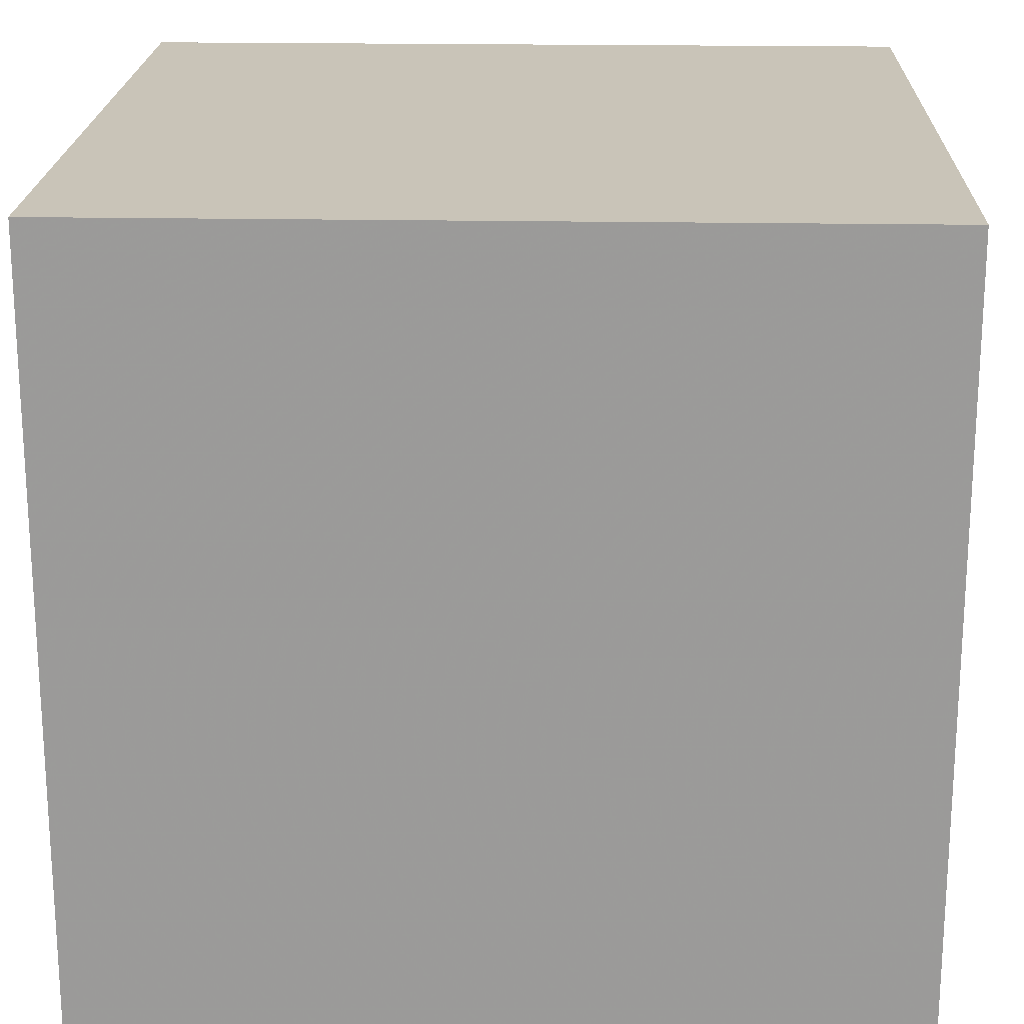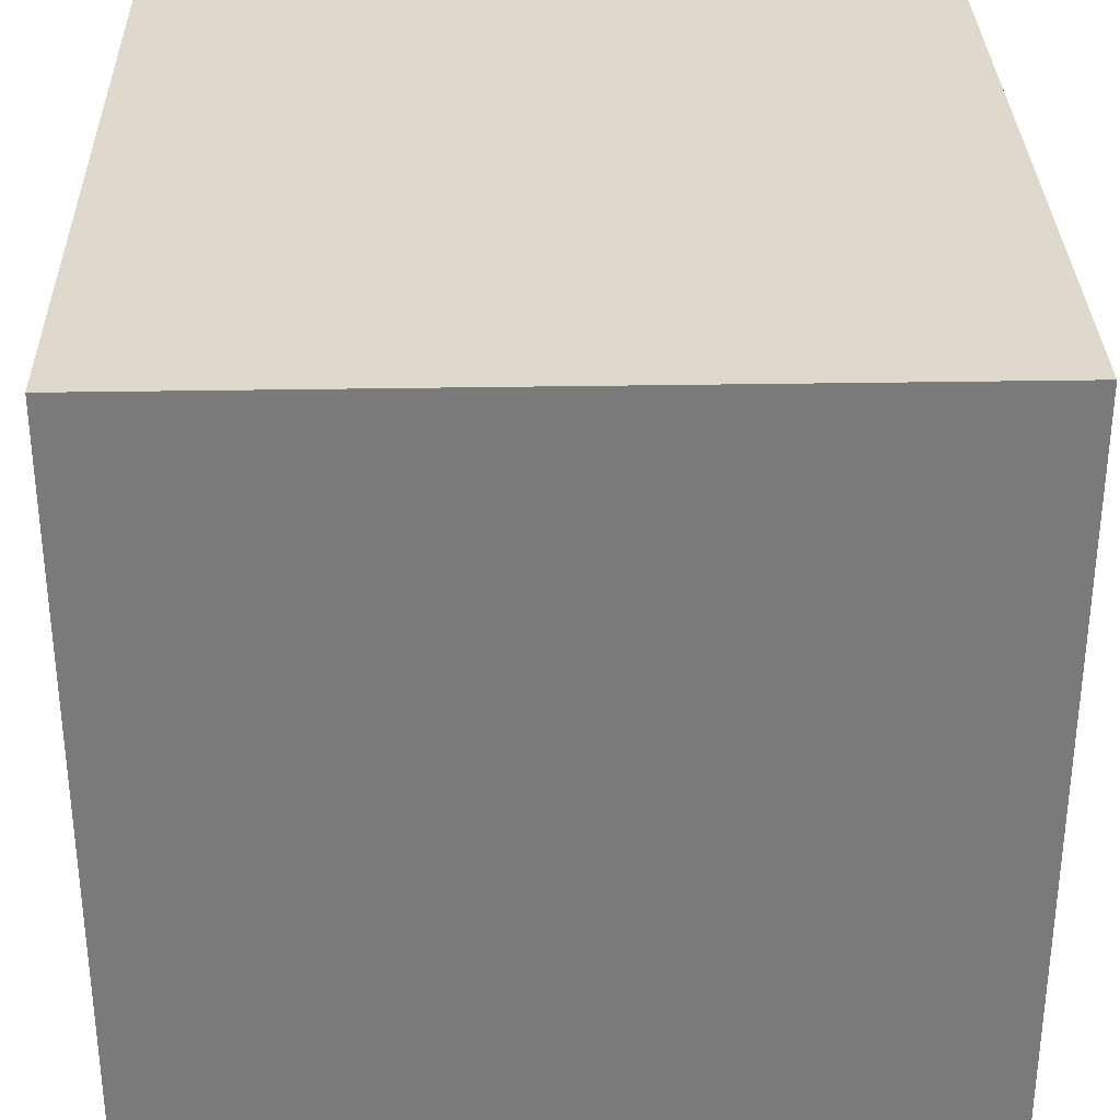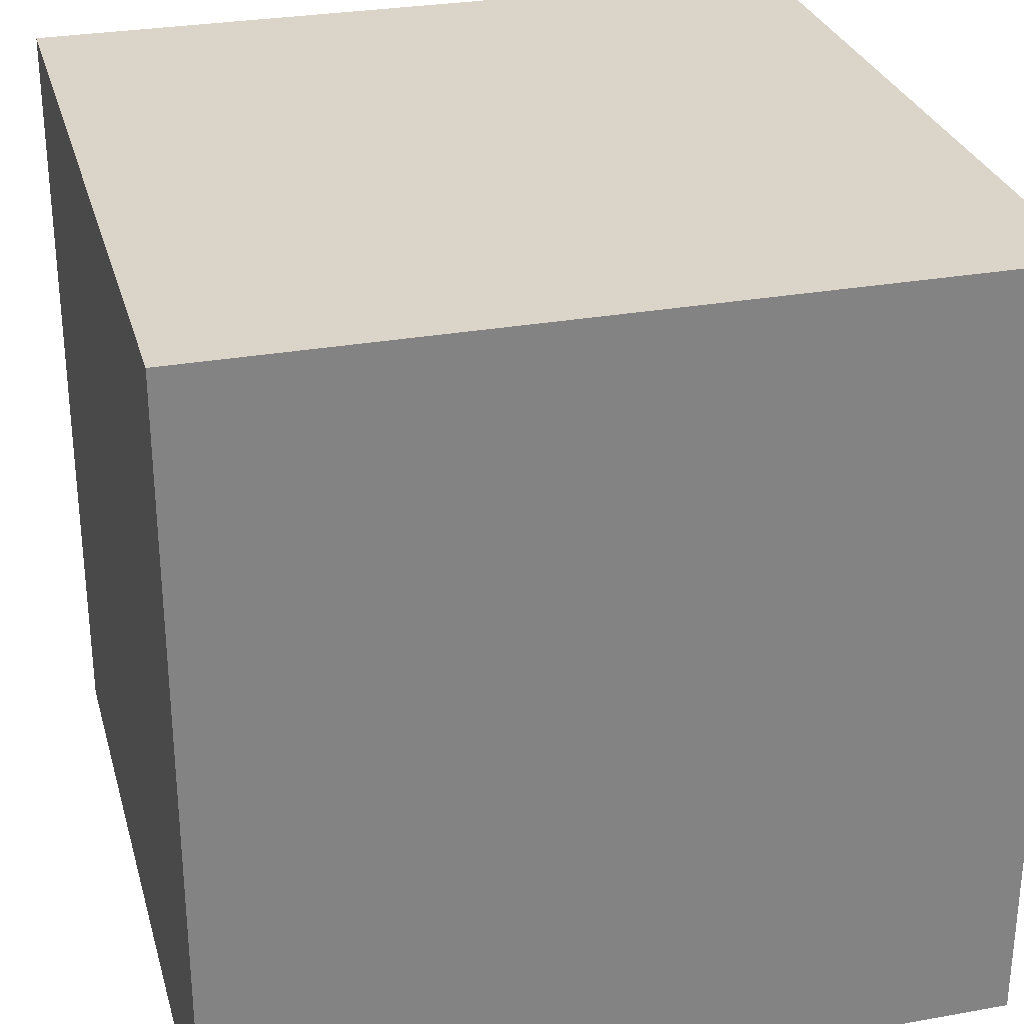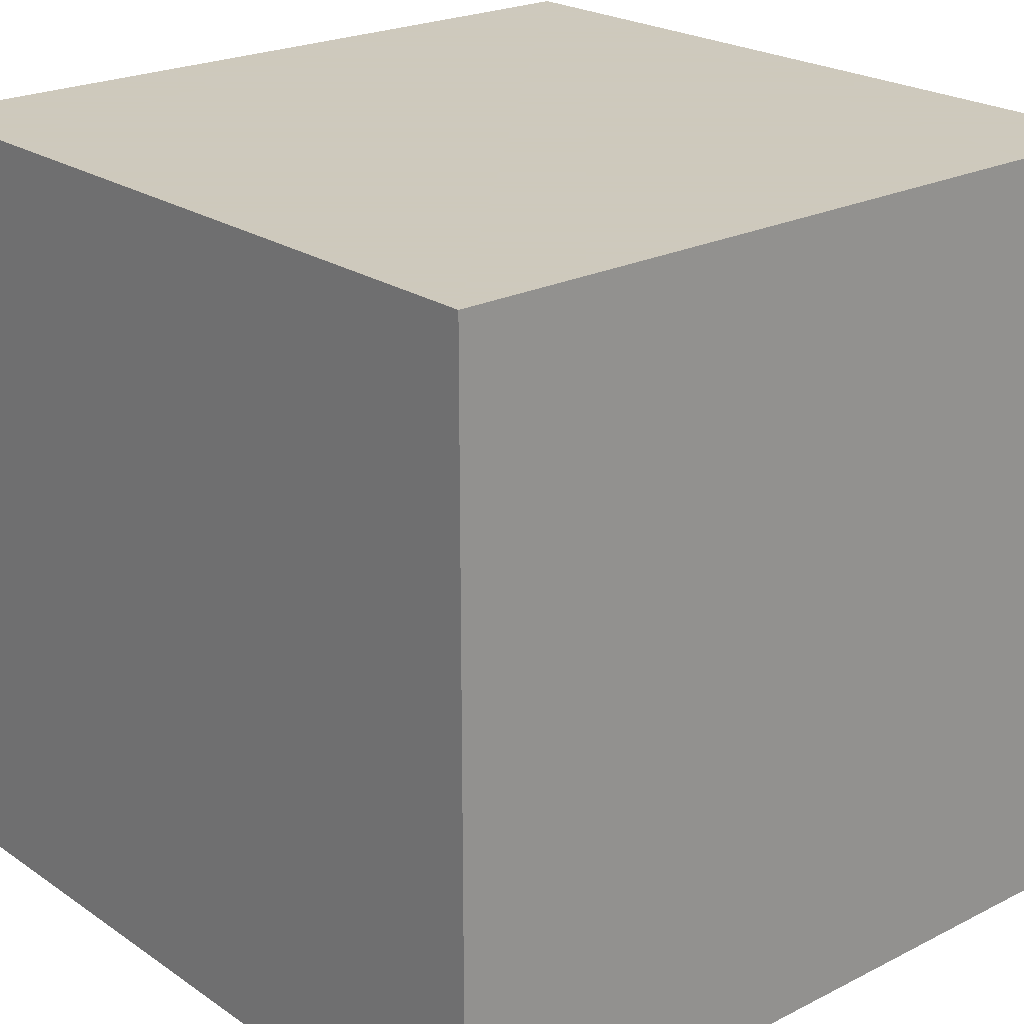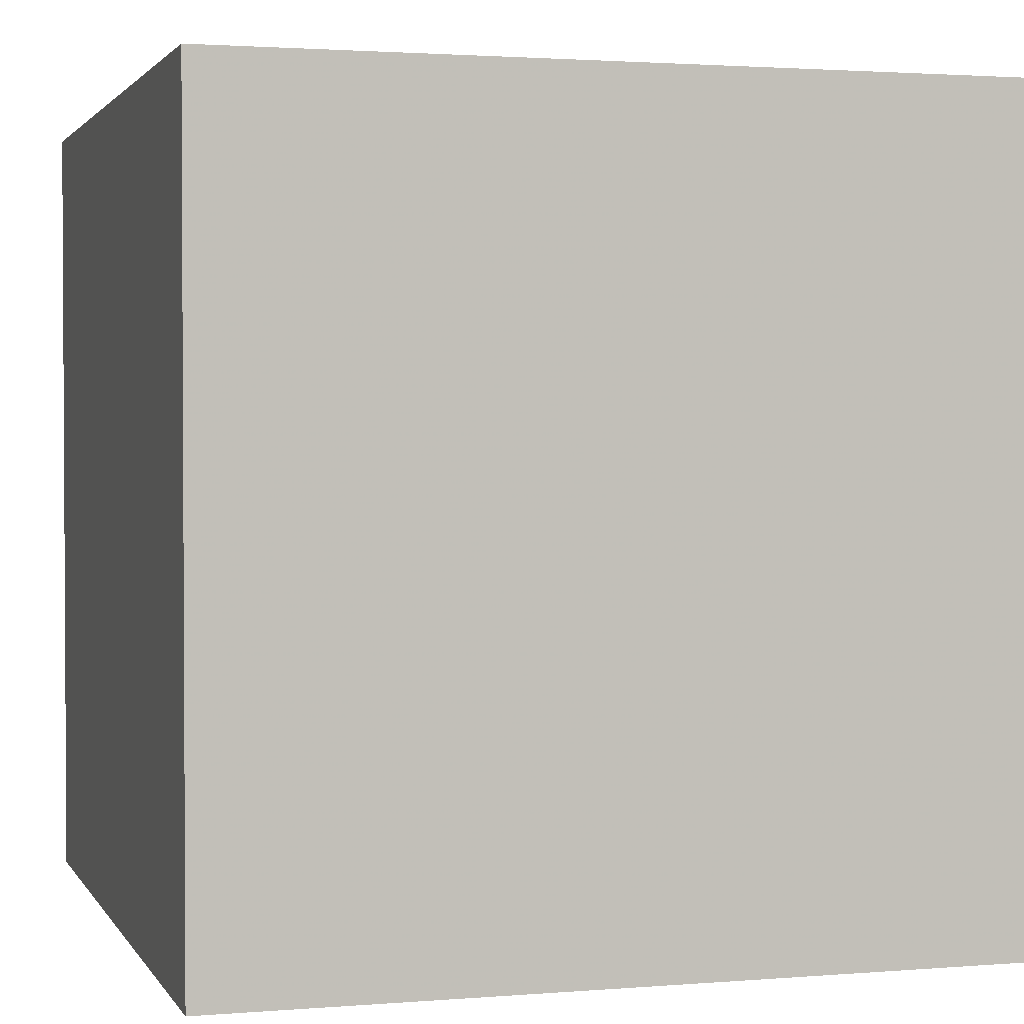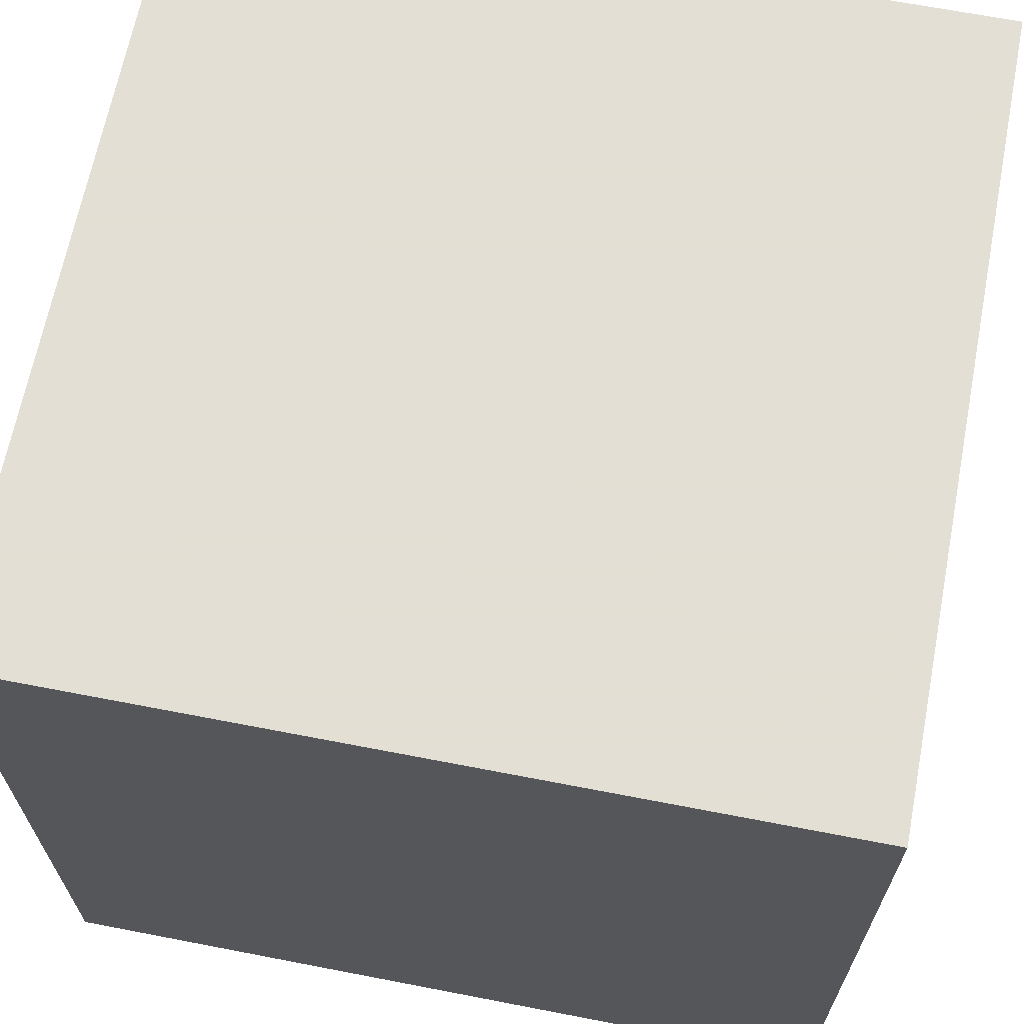
<metadata>
{"format":"obj","ext":"obj","renderer":"f3d","projection":"perspective","resolution":1024,"background":"white","views":[{"elev":20.2,"azim":-178.1,"up":"+Y"},{"elev":32.0,"azim":-91.4,"up":"+Y"},{"elev":29.1,"azim":75.1,"up":"+Y"},{"elev":22.6,"azim":-130.9,"up":"+Y"},{"elev":2.0,"azim":73.5,"up":"+Z"},{"elev":66.3,"azim":-79.0,"up":"+Z"}]}
</metadata>
<code>
v -1 -1 -1
v 1 -1 -1
v -1 1 -1
v 1 1 -1
v -1 -1 1
v 1 -1 1
v -1 1 1
v 1 1 1
f 1 4 2
f 1 3 4
f 5 6 8
f 5 8 7
f 1 2 5
f 2 6 5
f 2 4 6
f 4 8 6
f 4 3 8
f 8 3 7
f 5 7 1
f 3 1 7

</code>
